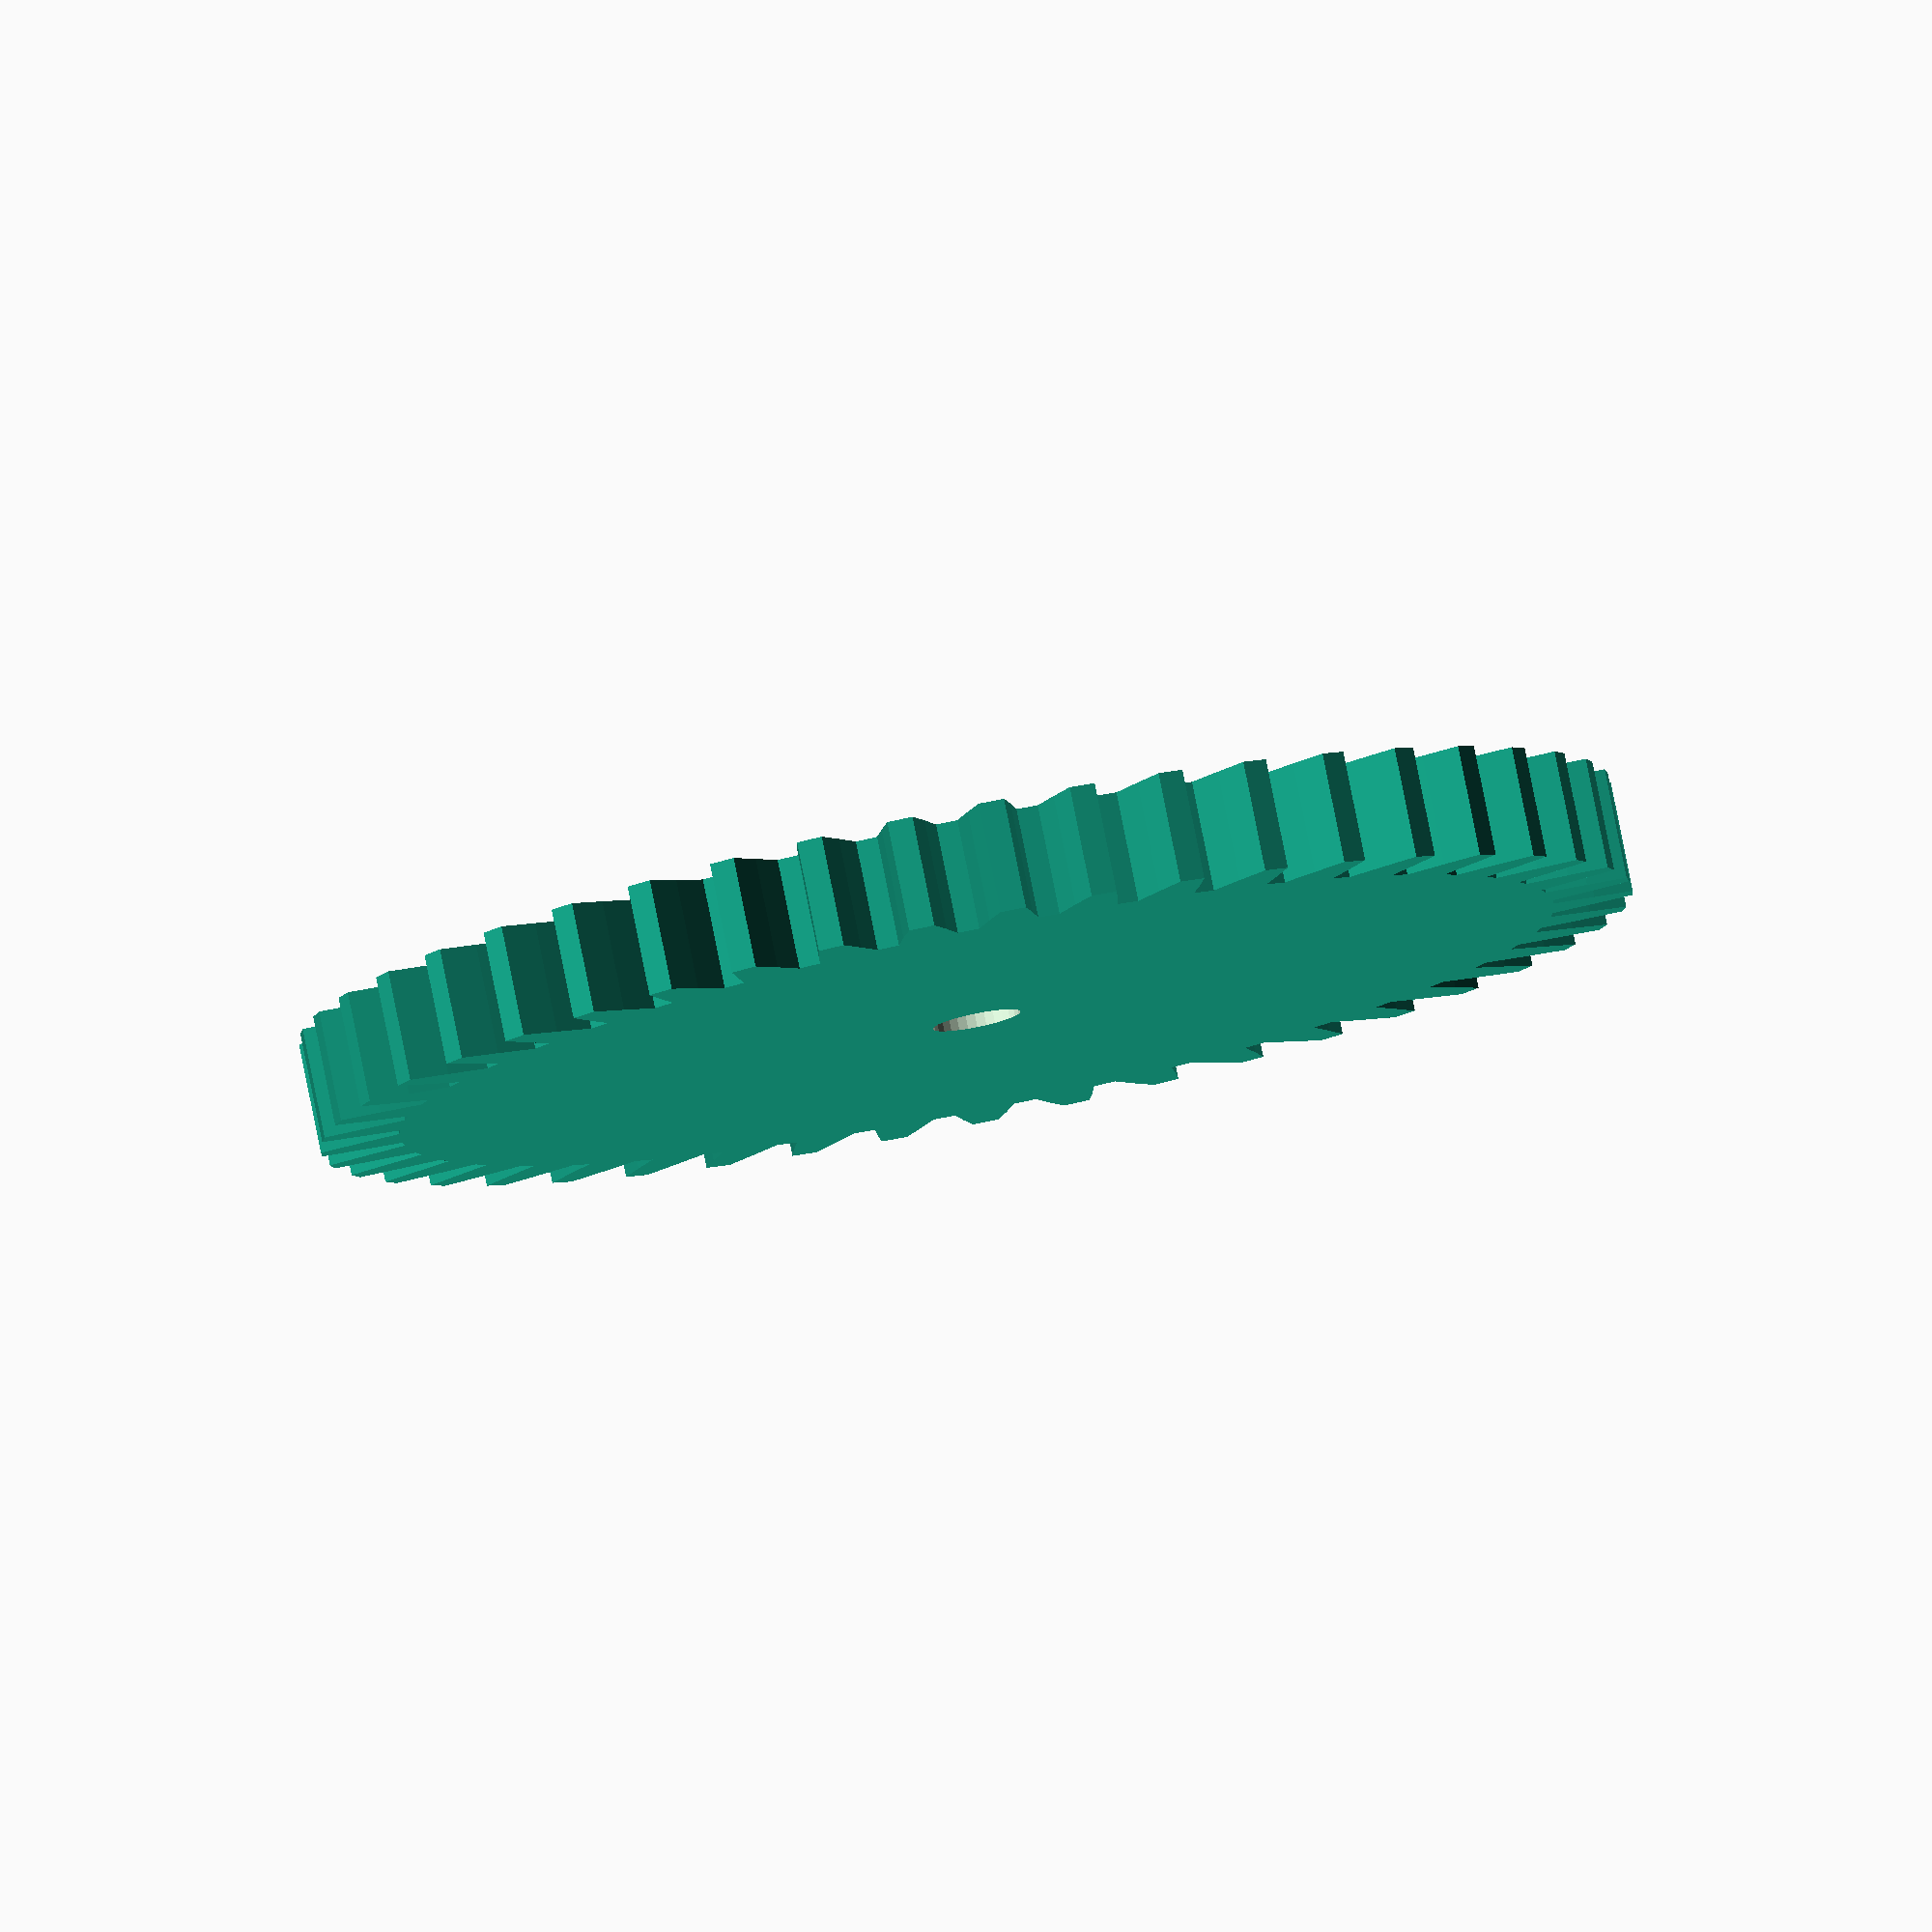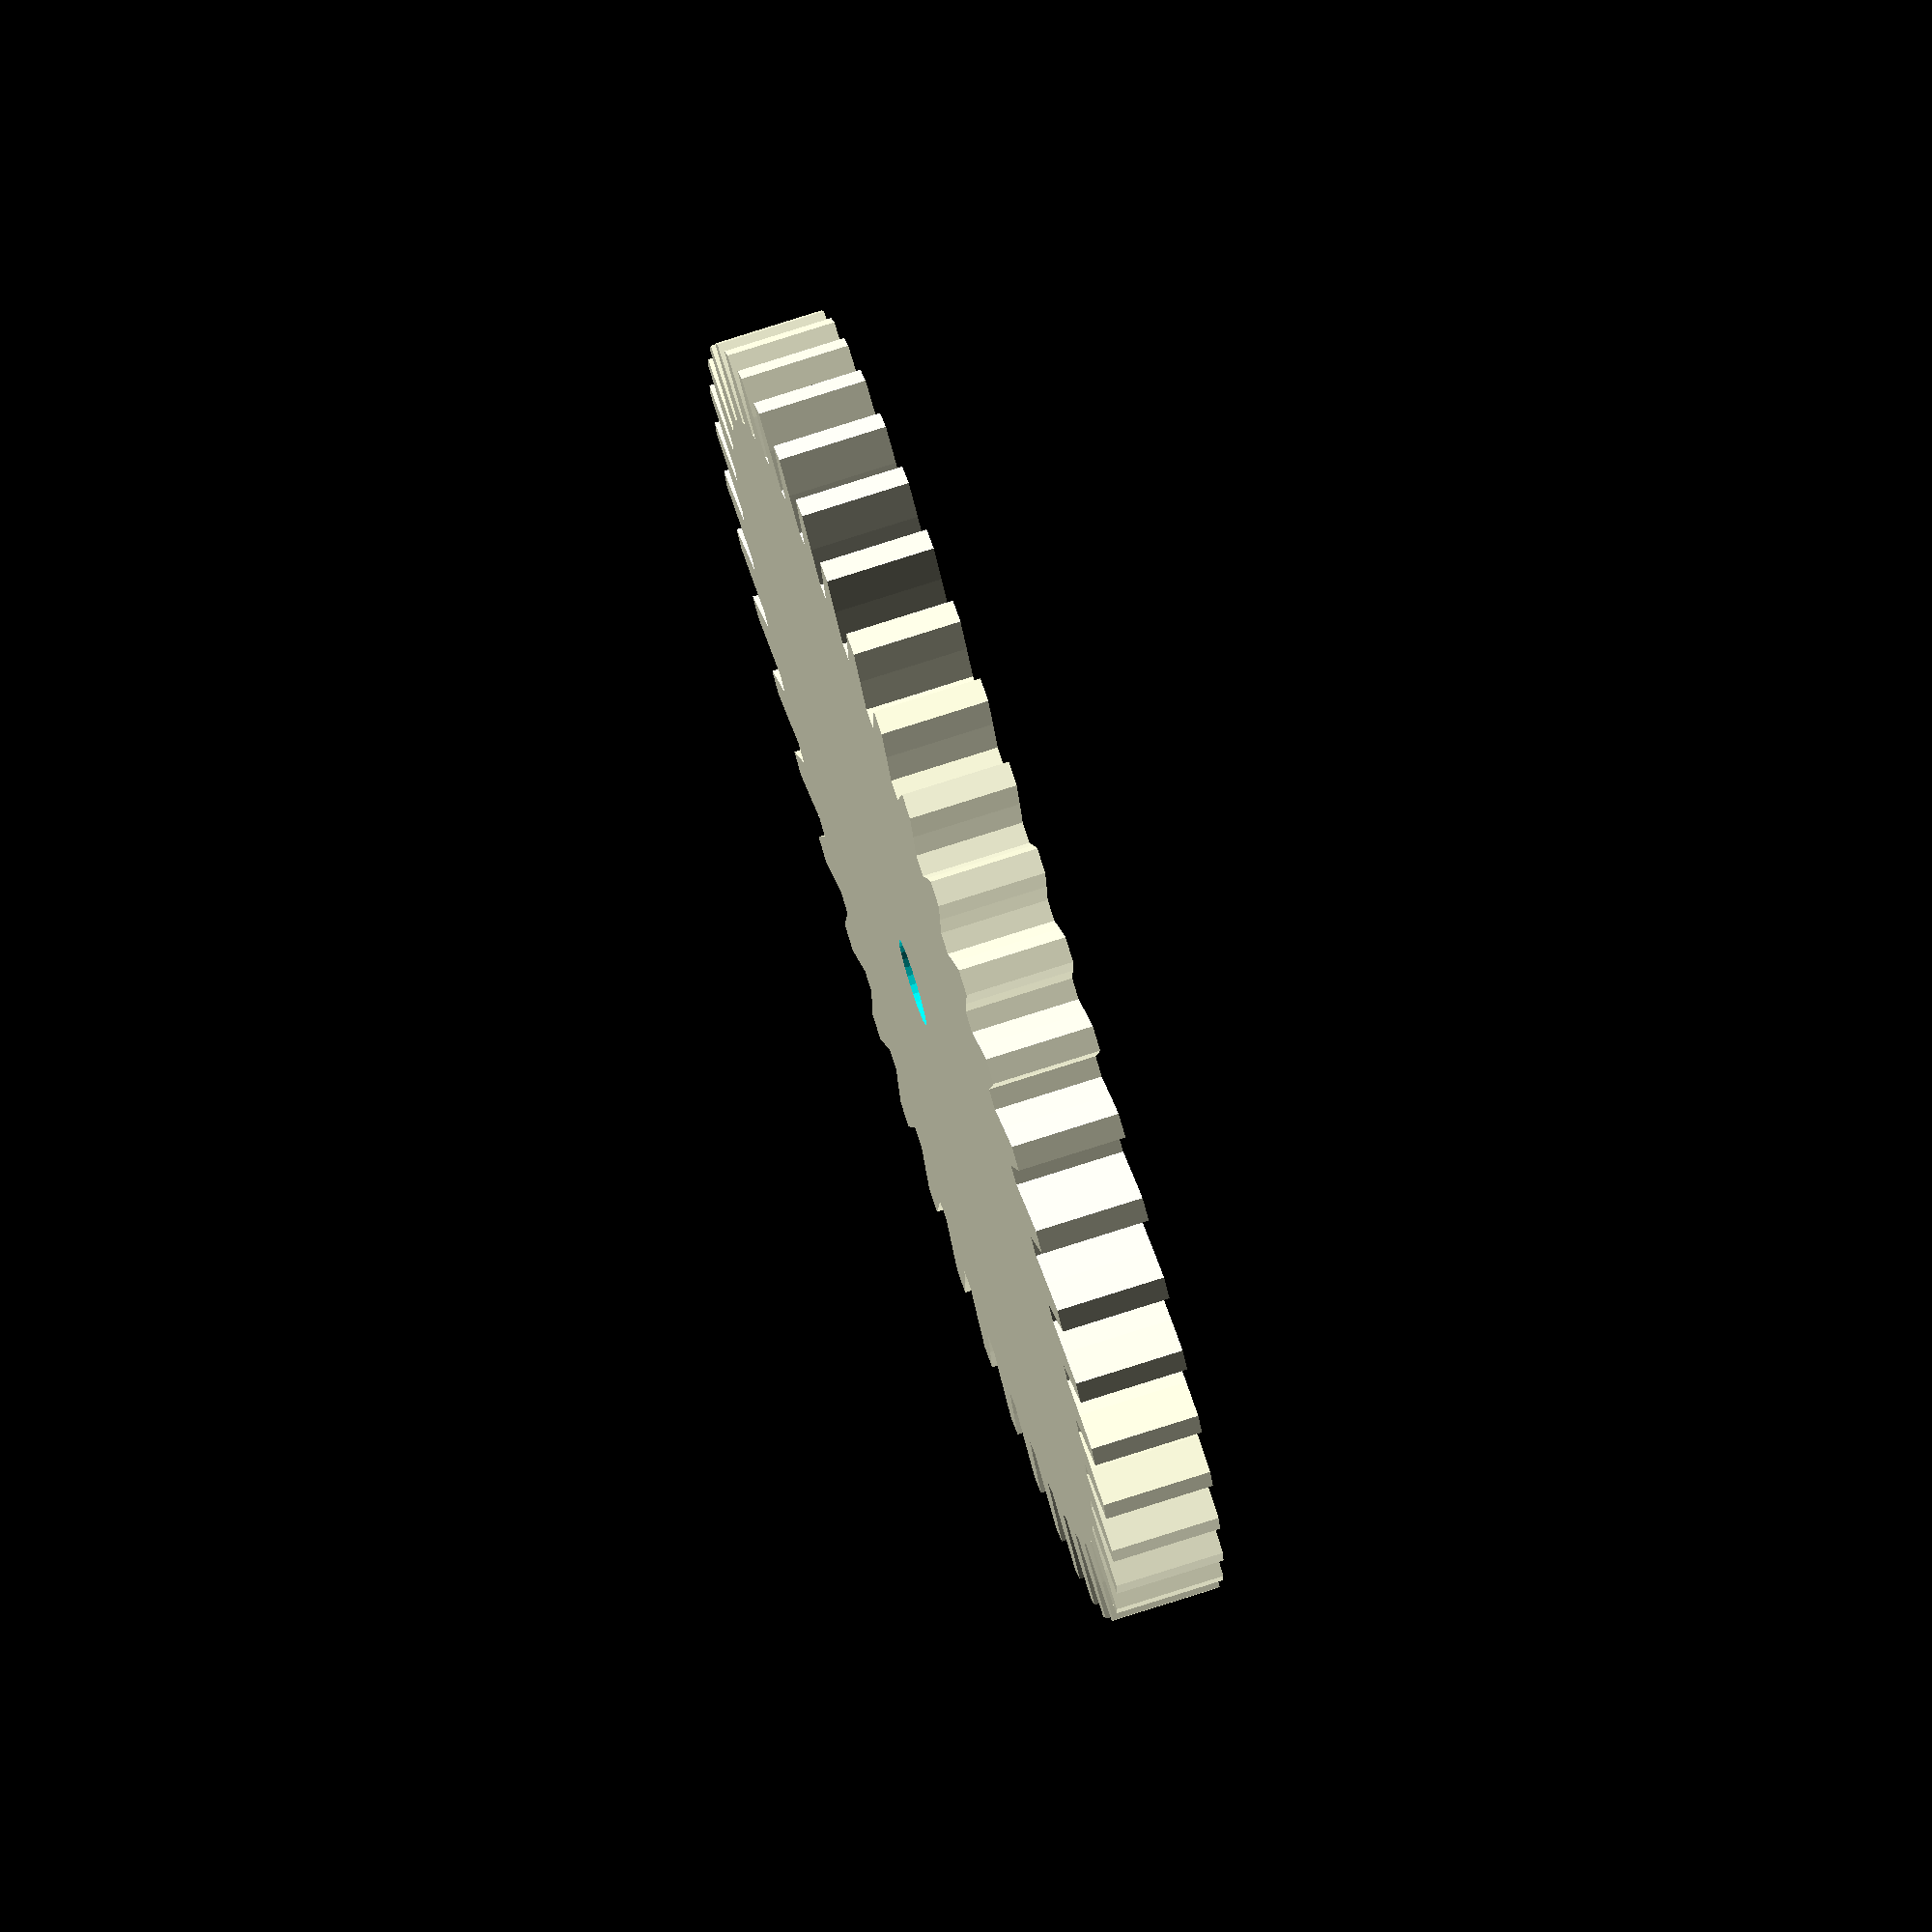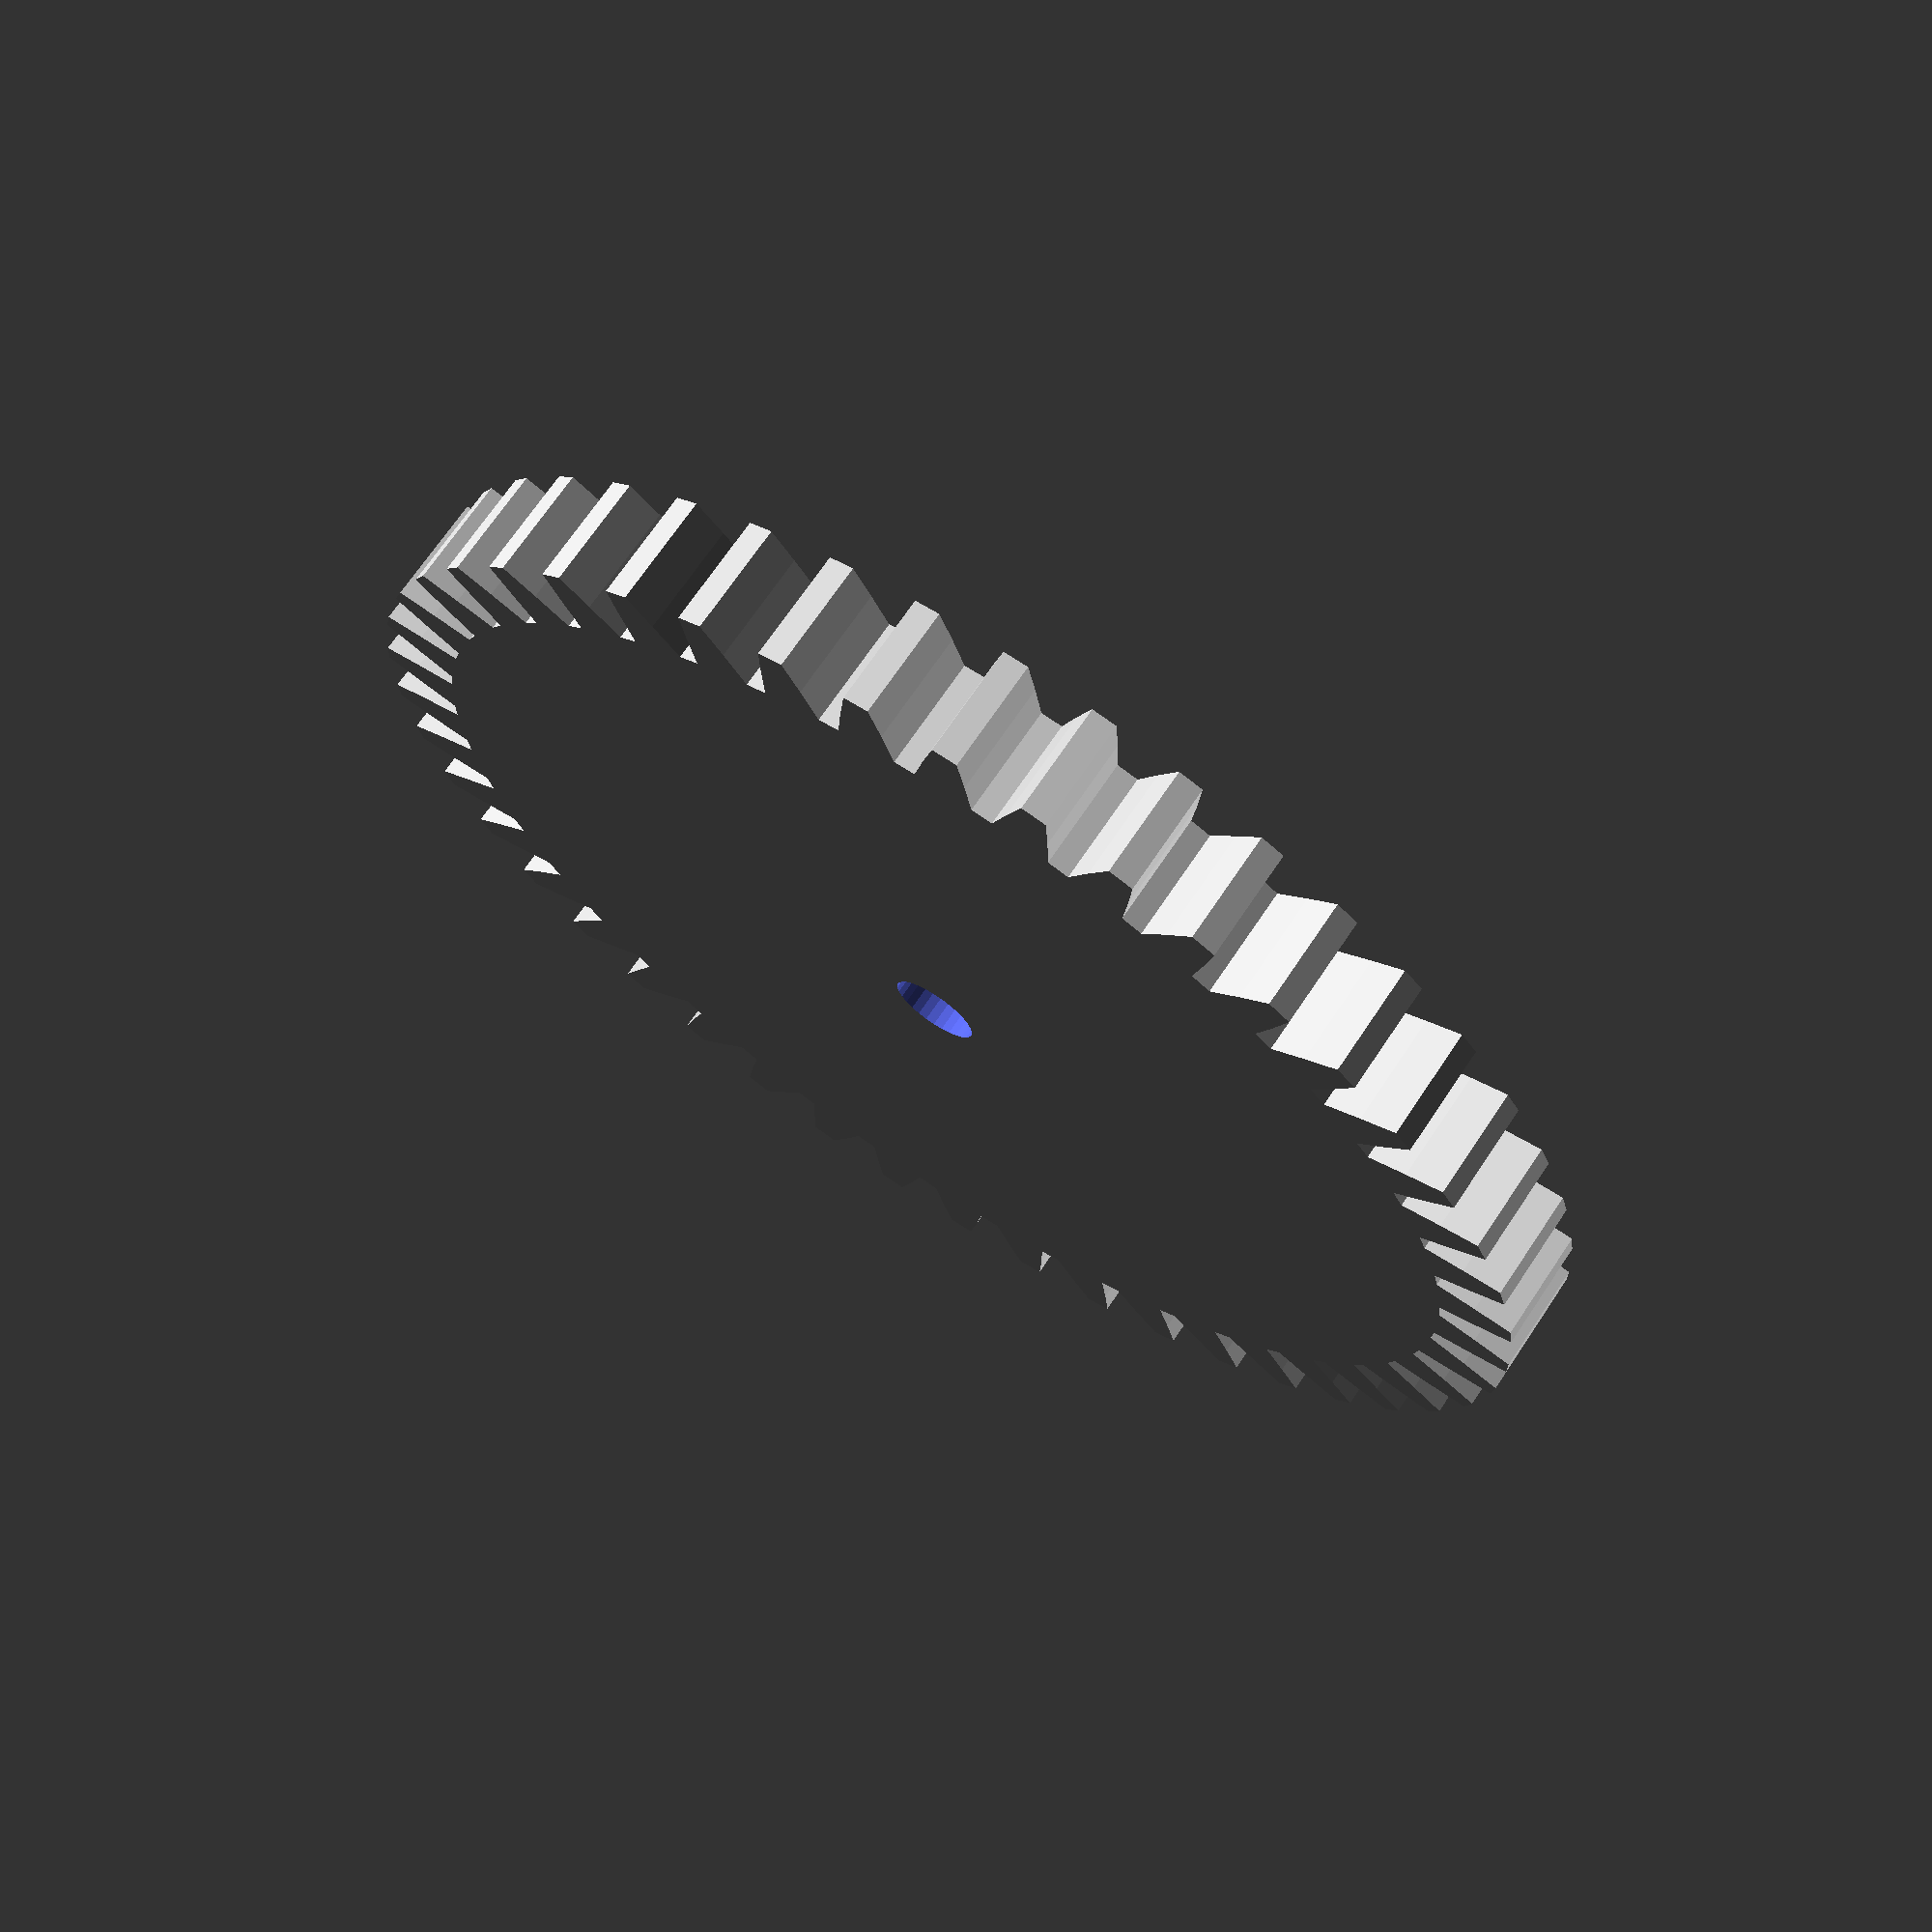
<openscad>
/*---------------------------------------------------------\
|     From: Ekobots Innovation Ltda - www.ekobots.com      |
|       by: Juan Sirgado y Antico - www.jsya.com.br        |
|----------------------------------------------------------|
|               Program Gear - 2014/04/10                  |
|               All rights reserved 2014                   |
|---------------------------------------------------------*/
gear();
//---------------------------------------------------------|
module gear
(
   // Gear parameters
   num_teeth = 45,  // Number of teeth
   gearHeight = 5, //Height of the gear    

   // Central Hole
   holes_num = 1,   // Central hole (1-Hole 0-No hole)
   hole_radius = 2, // Radius of central hole

   // Tooth parameters
   circ_pitch = false, // Circular pitch
   diam_pitch = .8,    // Diametral pitch
   pres_angle = 86,    // Pressure angle
   tooth_clear = .1    // Clearance
)
{
   difference() 
	{
   	linear_extrude(height = gearHeight, 
							center = false, 
							convexity = 10, 
							twist = 0) 
		{
         // Make the gear
      	make_gear(number_of_teeth = num_teeth,
        	          circular_pitch = circ_pitch,
        			    diametral_pitch = diam_pitch, 
        			    pressure_angle = pres_angle, 
        			    clearance = tooth_clear);
		}
		if (holes_num > 0) 
 	   {
      // Cut the central hole
      translate([0, 0, -.1]) 
         cylinder(r=hole_radius, h=gearHeight+.2, $fs=0.1);
   	}
   }
}
//---------------------------------------------------------|
module make_gear(number_of_teeth=20,
                 circular_pitch=false, 
                 diametral_pitch=false,
                 pressure_angle=20, 
                 clearance = 1)
{
  if (circular_pitch == false && diametral_pitch == false) 
     echo("ERROR: diametral_pitch and circular_pitch not valid");
  
  //Convert diametrial pitch to our native circular pitch
  circular_pitch = (circular_pitch != false ? circular_pitch : 180 / diametral_pitch);
  
  // Pitch diameter: Diameter of pitch circle.
  pitch_diameter  =  number_of_teeth * circular_pitch / 180;
  pitch_radius = pitch_diameter / 2;
  
  // Base Circle
  base_diameter = pitch_diameter * cos(pressure_angle);
  base_radius = base_diameter / 2;

  // Diametrial pitch: Number of teeth per unit length.
  pitch_diametrial = number_of_teeth / pitch_diameter;

  // Addendum: Radial distance from pitch circle to outside circle.
  addendum = 1.4 / pitch_diametrial;
  
  //Outer Circle
  outer_radius = pitch_radius + addendum;
  outer_diameter = outer_radius * 2;
  
  // Dedendum: Radial distance from pitch circle to root diameter
  dedendum = addendum + clearance;

  // Root diameter: Diameter of bottom of tooth spaces.
  root_radius = pitch_radius - dedendum;
  root_diameter = root_radius * 2;
  
  half_thick_angle = 360 / (4 * number_of_teeth);
  
  union() {
    rotate(half_thick_angle)
      circle($fn=number_of_teeth * 2, r=root_radius * 1.001);
    
    for (i = [1 : number_of_teeth]) 
    {  //for (i = [0])
      rotate([0,0, i * 360 / number_of_teeth]) 
      {
        involute_gear_tooth(pitch_radius = pitch_radius,
                            root_radius = root_radius,
                            base_radius = base_radius,
                            outer_radius = outer_radius,
                            half_thick_angle = half_thick_angle);
      } // end of rotate
    } // end of for
  } // end of union
}
//---------------------------------------------------------|
module involute_gear_tooth(pitch_radius,
                           root_radius,
                           base_radius,
                           outer_radius,
                           half_thick_angle)
{
   pitch_to_base_angle  = involute_intersect_angle( base_radius, pitch_radius );
   outer_to_base_angle = involute_intersect_angle( base_radius, outer_radius );
   
   base1 = 0 - pitch_to_base_angle - half_thick_angle;
   pitch1 = 0 - half_thick_angle;
   outer1 = outer_to_base_angle - pitch_to_base_angle - half_thick_angle;
   
   b1 = polar_to_cartesian([ base1, base_radius ]);
   p1 = polar_to_cartesian([ pitch1, pitch_radius ]);
   o1 = polar_to_cartesian([ outer1, outer_radius ]);
   
   b2 = polar_to_cartesian([ -base1, base_radius ]);
   p2 = polar_to_cartesian([ -pitch1, pitch_radius ]);
   o2 = polar_to_cartesian([ -outer1, outer_radius ]);
   
   pitch_to_root_angle = pitch_to_base_angle - 
                         involute_intersect_angle(base_radius, root_radius );

   // set up values for ( root_radius > base_radius ) case
   root1 = pitch1 - pitch_to_root_angle;   

   r1_t =  polar_to_cartesian([ root1, root_radius ]);
   r2_t =  polar_to_cartesian([ -root1, root_radius ]);
  
   // set up values for ( else ) case
   r1_f =  polar_to_cartesian([ base1, root_radius ]);
   r2_f =  polar_to_cartesian([ -base1, root_radius ]);
  
   if (root_radius > base_radius) 
   {
      polygon( points = [b1, r1_t, p1, o1, o2, p2, r2_t, b2], convexity = 3);
   } 
   else 
   {
      polygon( points = [r1_f, b1, p1, o1, o2, p2, b2, r2_f], convexity = 3);
   }
}
//---------------------------------------------------------|
// Finds the angle of the involute about the base radius 
// at the given distance (radius) from its center
function involute_intersect_angle(base_radius, radius) = 
   sqrt( pow(radius/base_radius,2) - 1);
//---------------------------------------------------------|
// Polar coord [angle, radius] to cartesian coord [x,y]
function polar_to_cartesian(polar) =
   [polar[1]*cos(polar[0]),polar[1]*sin(polar[0])];
//---------------------------------------------------------|

</openscad>
<views>
elev=278.9 azim=138.8 roll=168.7 proj=o view=wireframe
elev=283.5 azim=4.2 roll=72.2 proj=o view=wireframe
elev=110.3 azim=16.7 roll=326.2 proj=p view=solid
</views>
